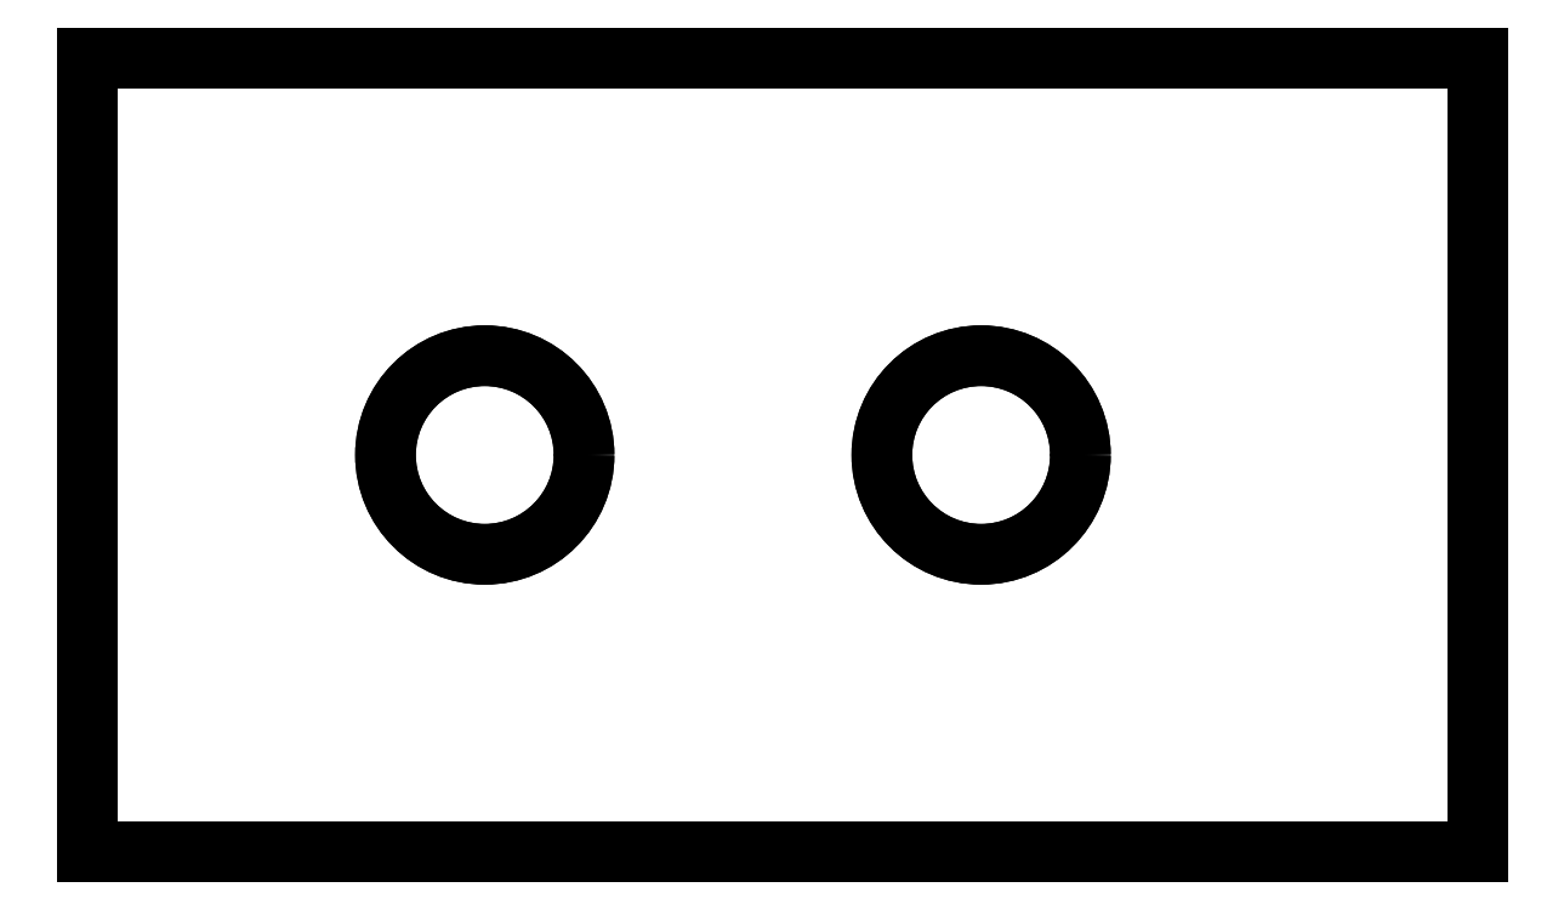
<metadata>
{"format":"dxf","ext":"dxf","renderer":"ezdxf+matplotlib","layout":"modelspace","background":"white","min_lineweight":24,"dpi":150}
</metadata>
<code>
0
SECTION
2
ENTITIES
0
INSERT
8
AME_FRZ
2
AME_NIL
10
0
20
0
30
0
0
INSERT
8
AME_FRZ
2
AME_SOL
10
0
20
0
30
0
0
INSERT
8
AME_FRZ
2
AME_NIL
10
4
20
4
30
0
0
INSERT
8
AME_FRZ
2
AME_NIL
10
9
20
4
30
0
0
INSERT
8
AME_FRZ
2
AME_NIL
10
0
20
0
30
0
0
INSERT
8
AME_FRZ
2
AME_NIL
10
0
20
0
30
0
0
INSERT
8
0
2
*U3
10
0
20
0
30
0
0
INSERT
8
AME_FRZ
2
AME_NIL
10
1
20
1
30
1
0
INSERT
8
AME_FRZ
2
AME_NIL
10
1
20
1
30
1
0
ENDSEC
0
EOF

</code>
